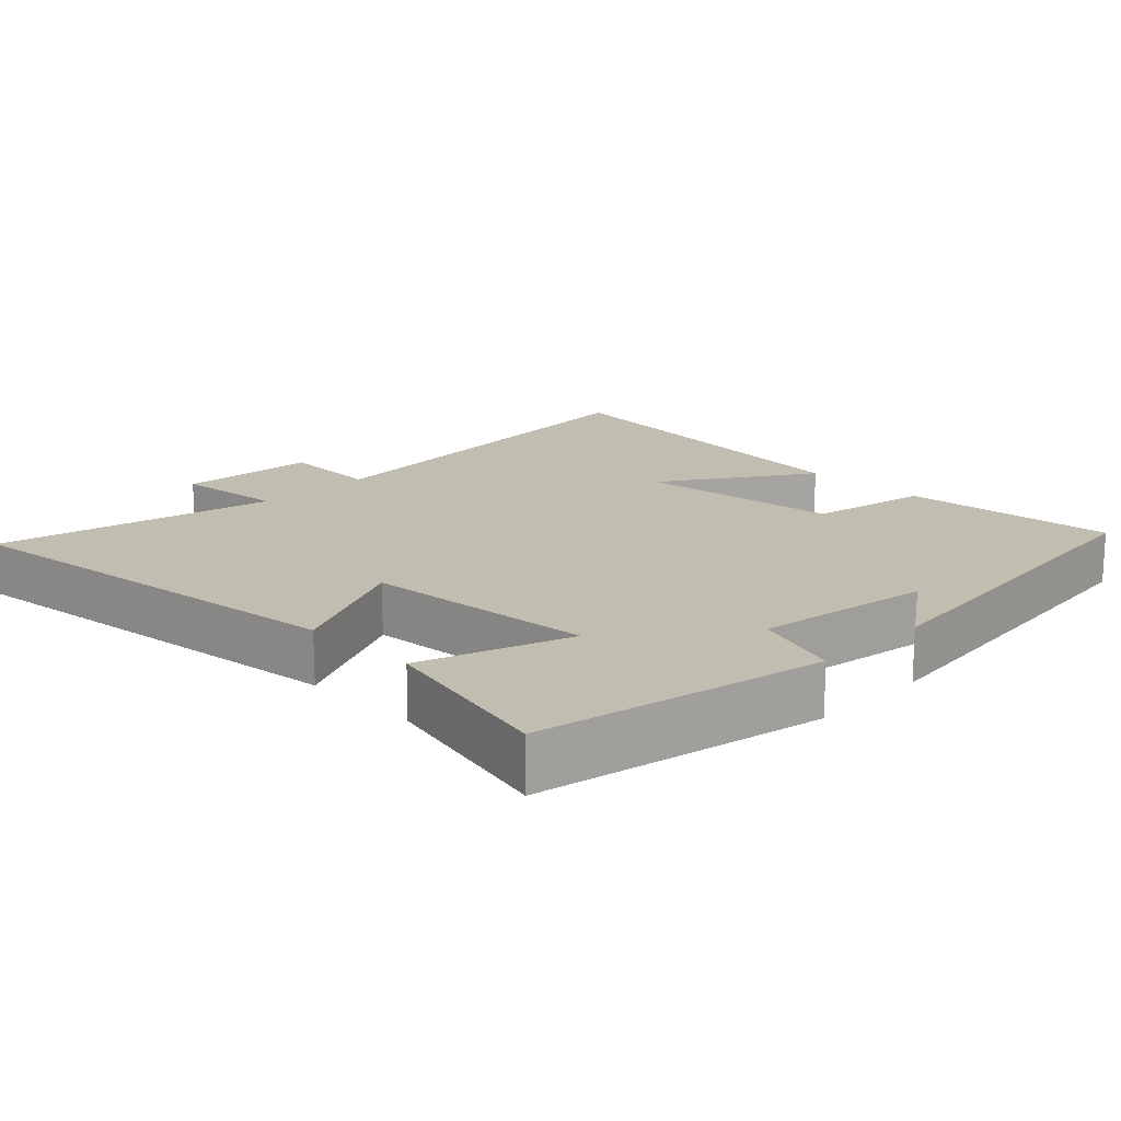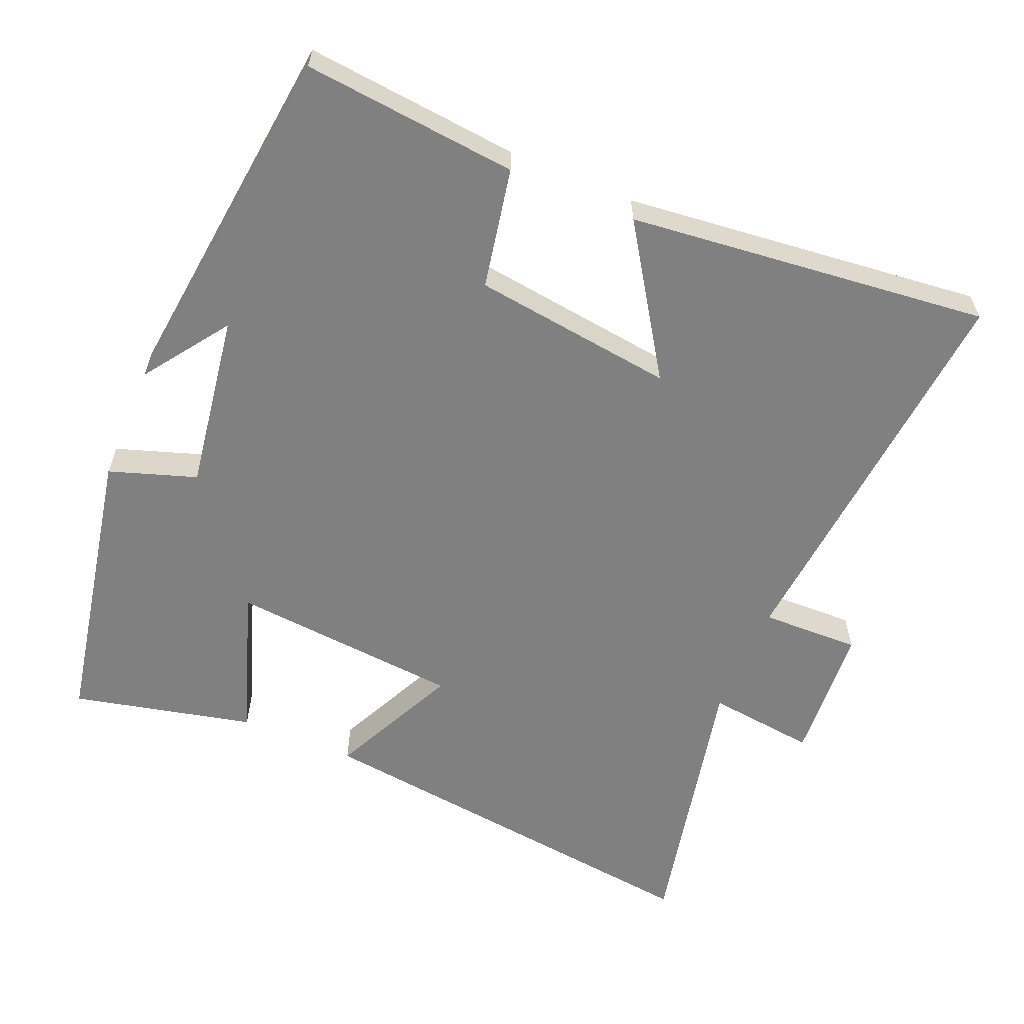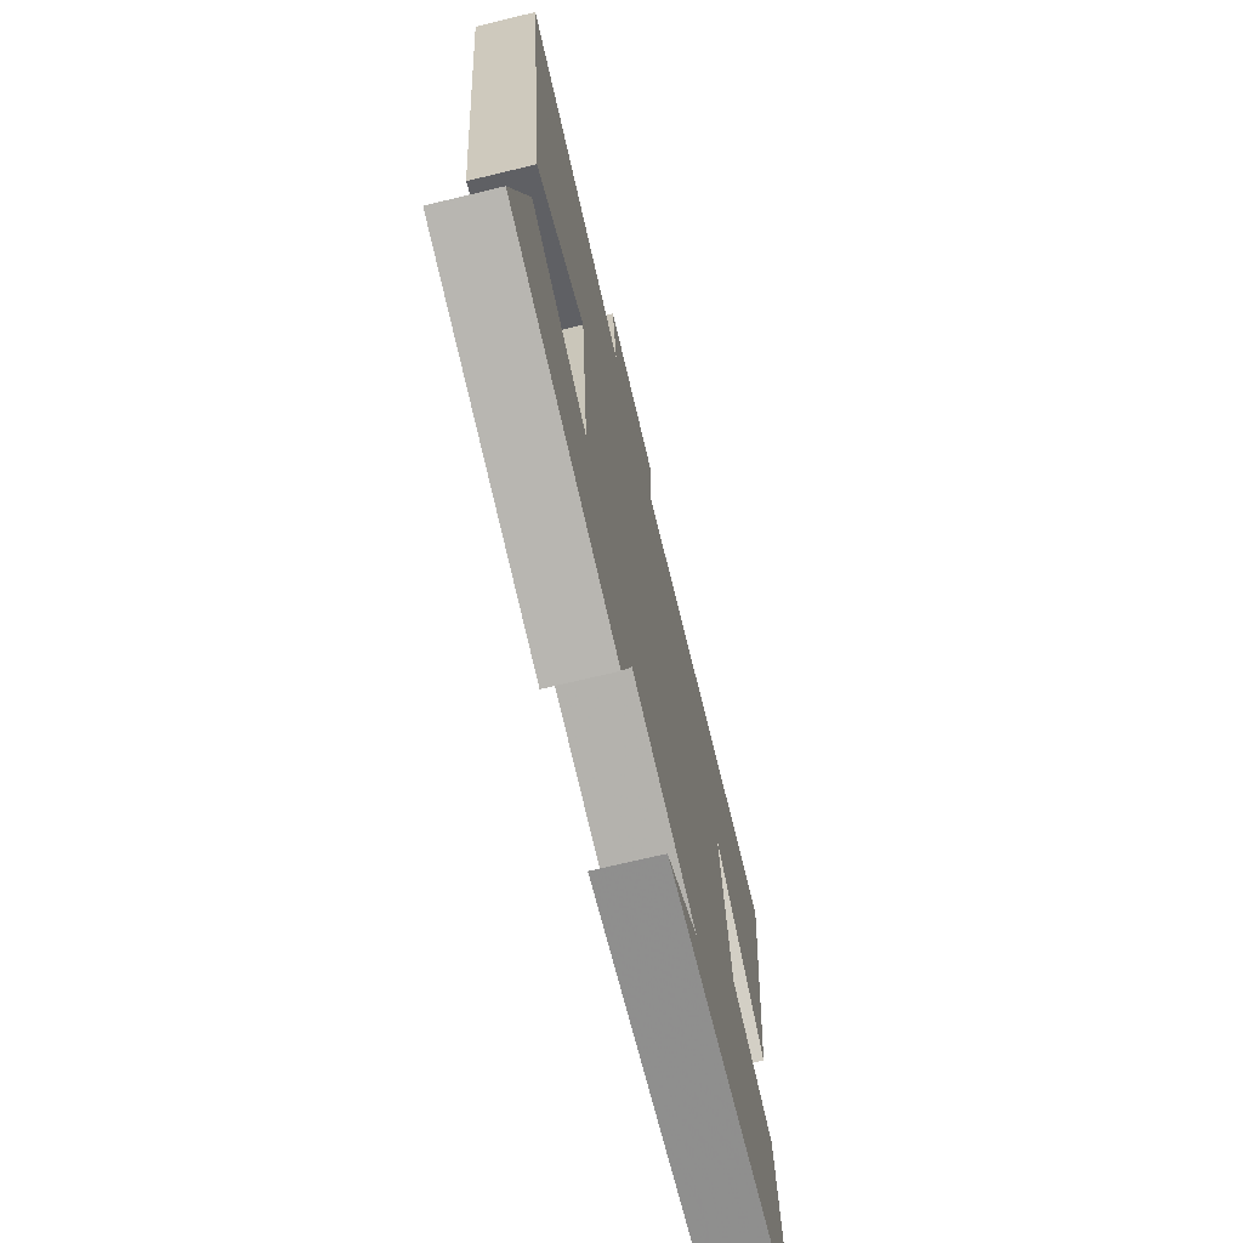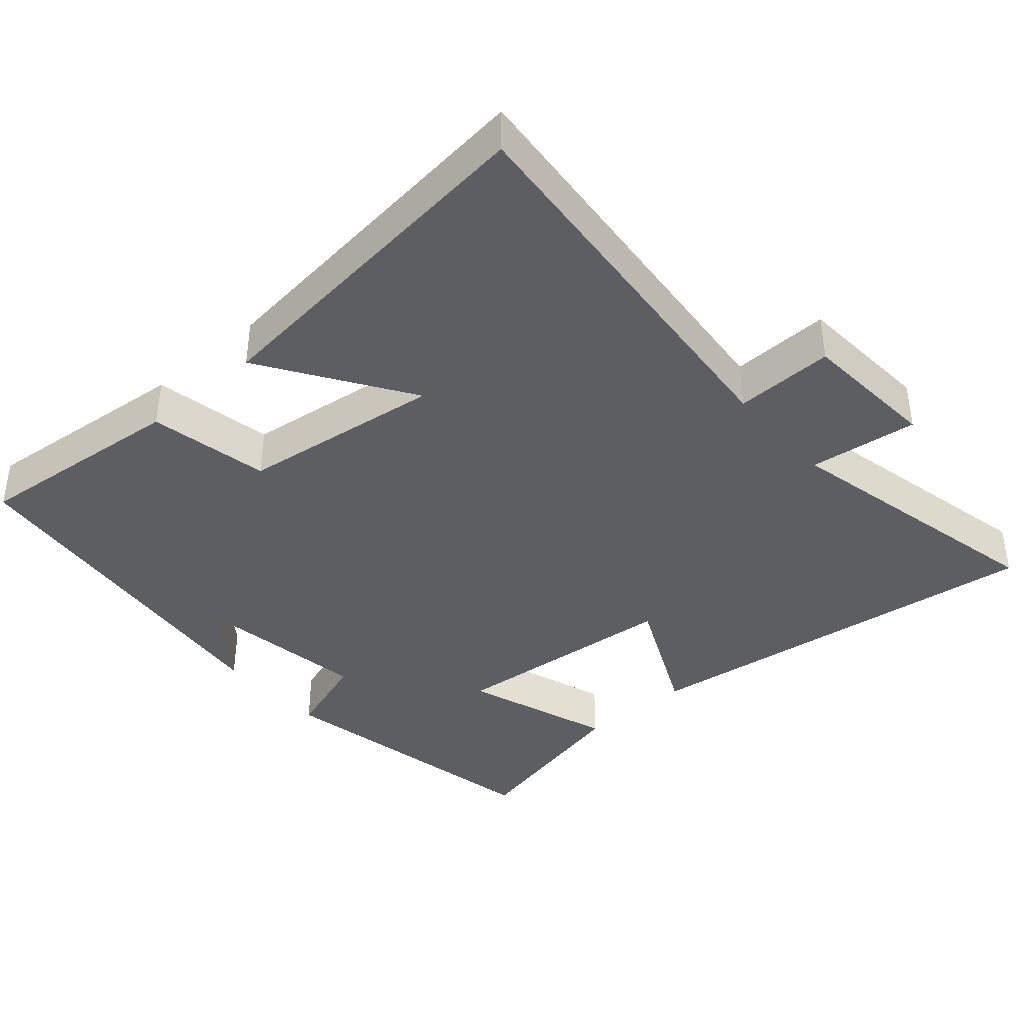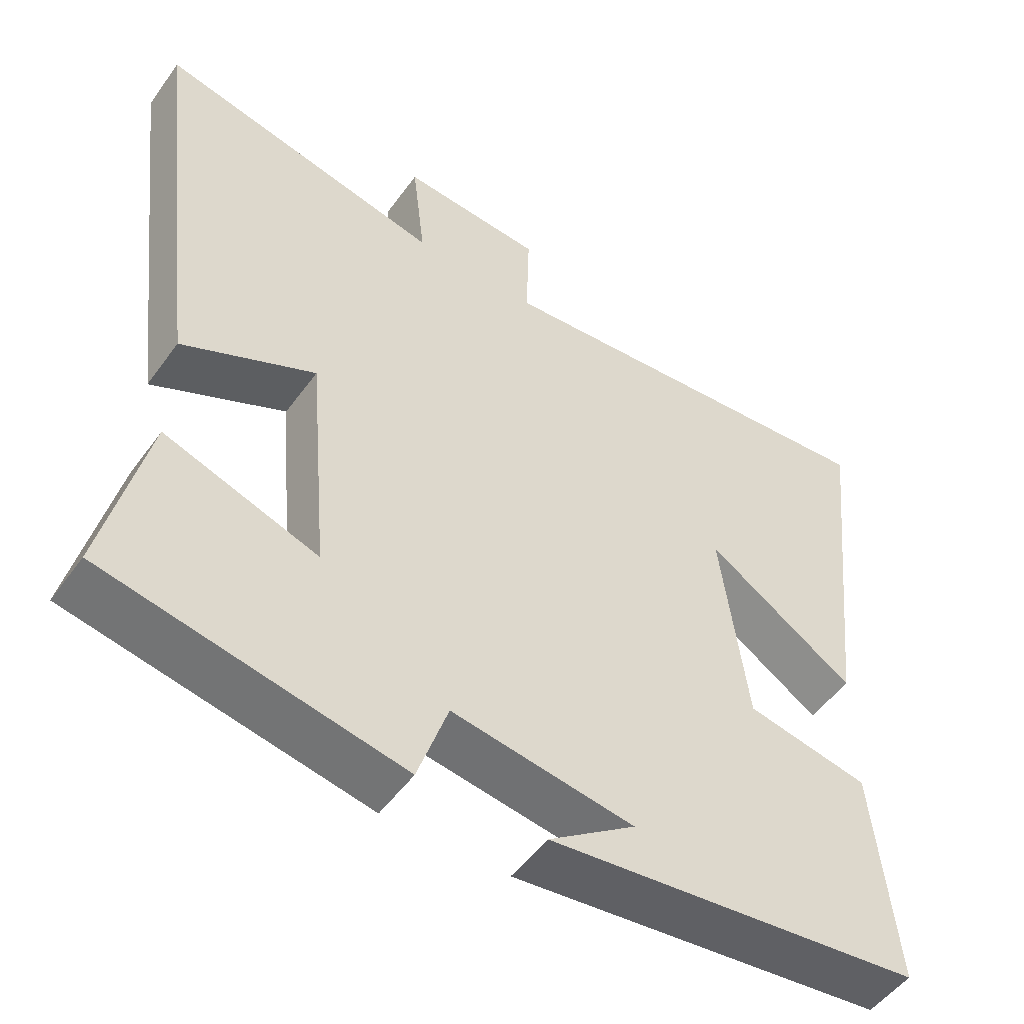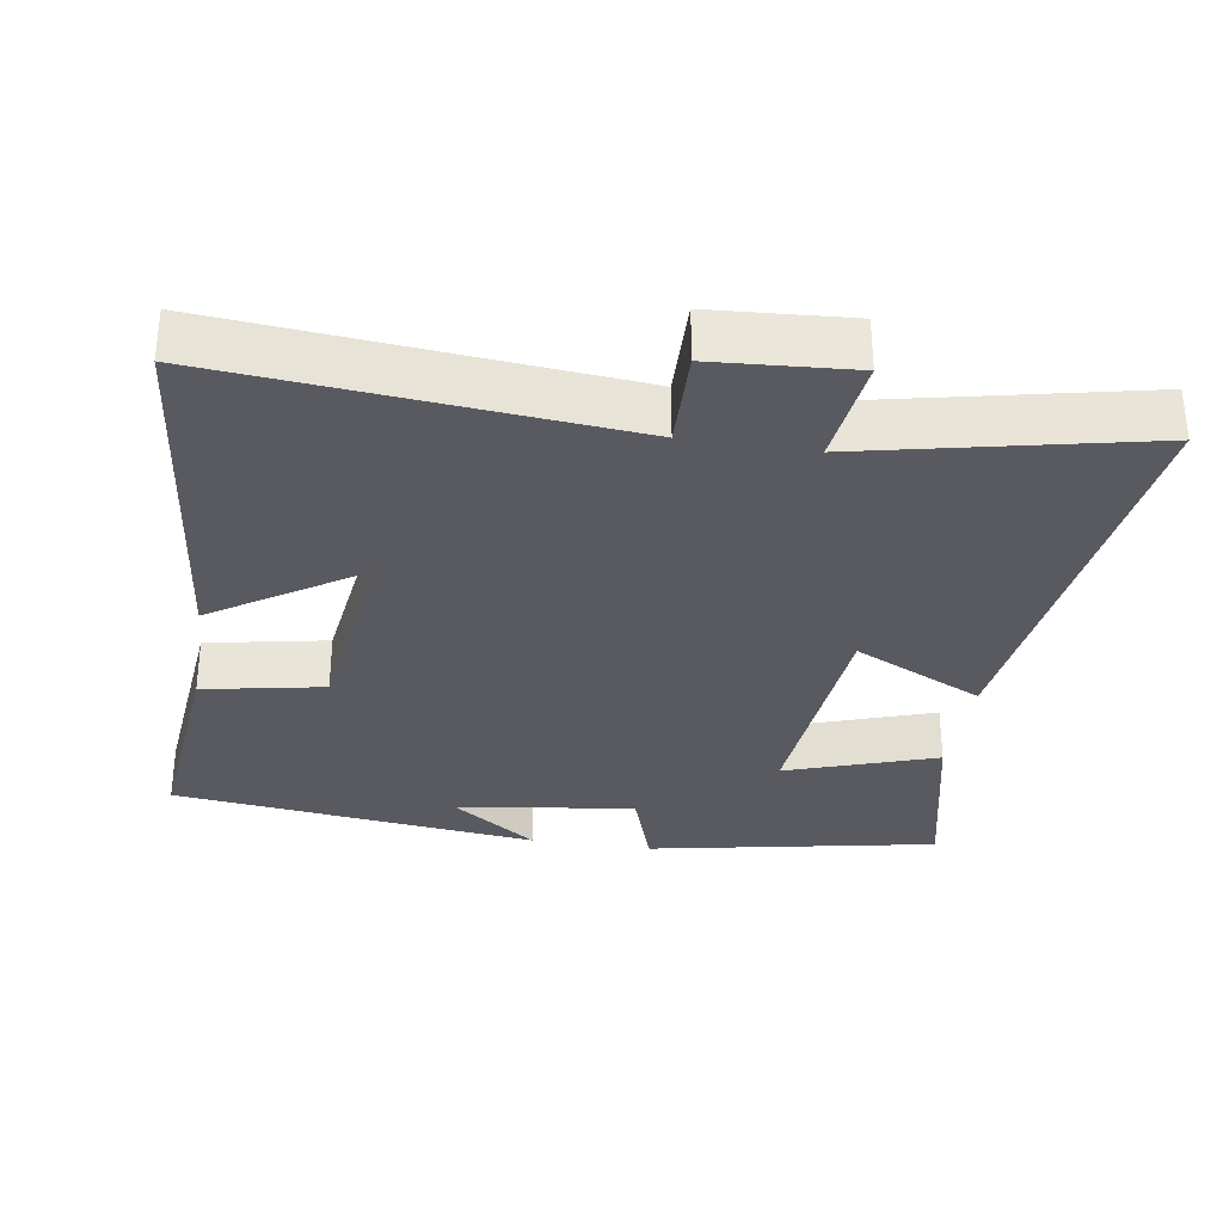
<metadata>
{"format":"obj","ext":"obj","renderer":"f3d","projection":"perspective","resolution":1024,"background":"white","views":[{"elev":16.9,"azim":134.9,"up":"+Y"},{"elev":-60.1,"azim":-112.9,"up":"+Y"},{"elev":-71.3,"azim":103.5,"up":"+Z"},{"elev":-39.4,"azim":-49.0,"up":"+Y"},{"elev":-51.1,"azim":145.3,"up":"+Z"},{"elev":-31.9,"azim":-9.1,"up":"+Y"}]}
</metadata>
<code>
v -0.556 0.07 0.549
v 0.007 0.07 0.5
v 0.003 0.07 0.639
v 0.197 0.07 0.653
v 0.179 0.07 0.5
v 0.571 0.07 0.586
v 0.5 0.07 0.002
v 0.318 0.07 0.088
v 0.29 0.07 -0.238
v 0.5 0.07 -0.166
v 0.559 0.07 -0.421
v 0.155 0.07 -0.5
v 0.114 0.07 -0.378
v -0.134 0.07 -0.416
v -0.015 0.07 -0.5
v -0.529 0.07 -0.441
v -0.5 0.07 -0.14
v -0.331 0.07 -0.107
v -0.295 0.07 0.177
v -0.5 0.07 0.042
v -0.556 0 0.549
v 0.007 0 0.5
v 0.003 0 0.639
v 0.197 0 0.653
v 0.179 0 0.5
v 0.571 0 0.586
v 0.5 0 0.002
v 0.318 0 0.088
v 0.29 0 -0.238
v 0.5 0 -0.166
v 0.559 0 -0.421
v 0.155 0 -0.5
v 0.114 0 -0.378
v -0.134 0 -0.416
v -0.015 0 -0.5
v -0.529 0 -0.441
v -0.5 0 -0.14
v -0.331 0 -0.107
v -0.295 0 0.177
v -0.5 0 0.042
f 19 20 1 2
f 18 19 2
f 16 17 18
f 14 15 16
f 13 14 16 18
f 10 11 12 13
f 9 10 13
f 8 9 13 18
f 5 6 7 8
f 5 8 18 2
f 2 3 4 5
f 22 21 40 39
f 22 39 38
f 38 37 36
f 36 35 34
f 38 36 34 33
f 33 32 31 30
f 33 30 29
f 38 33 29 28
f 28 27 26 25
f 22 38 28 25
f 25 24 23 22
f 1 21 22 2
f 2 22 23 3
f 3 23 24 4
f 4 24 25 5
f 5 25 26 6
f 6 26 27 7
f 7 27 28 8
f 8 28 29 9
f 9 29 30 10
f 10 30 31 11
f 11 31 32 12
f 12 32 33 13
f 13 33 34 14
f 14 34 35 15
f 15 35 36 16
f 16 36 37 17
f 17 37 38 18
f 18 38 39 19
f 19 39 40 20
f 20 40 21 1

</code>
